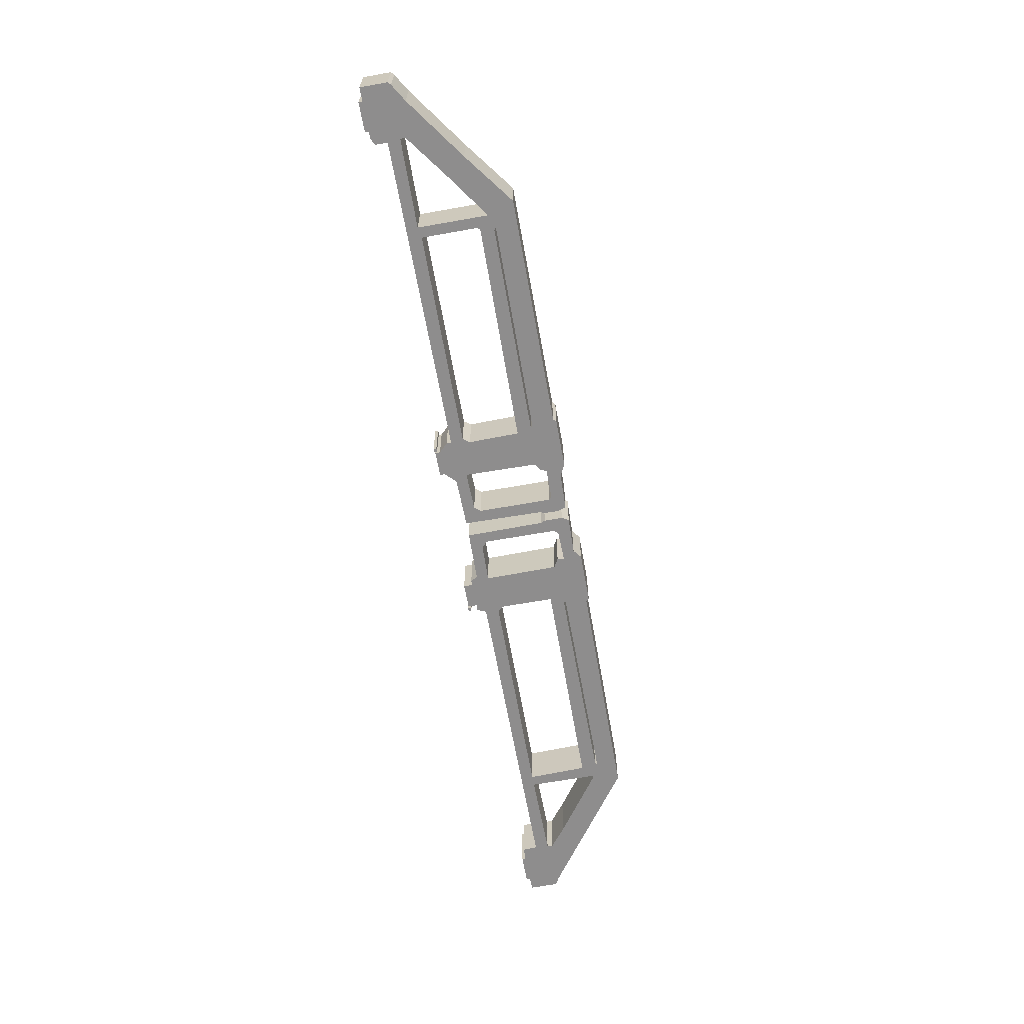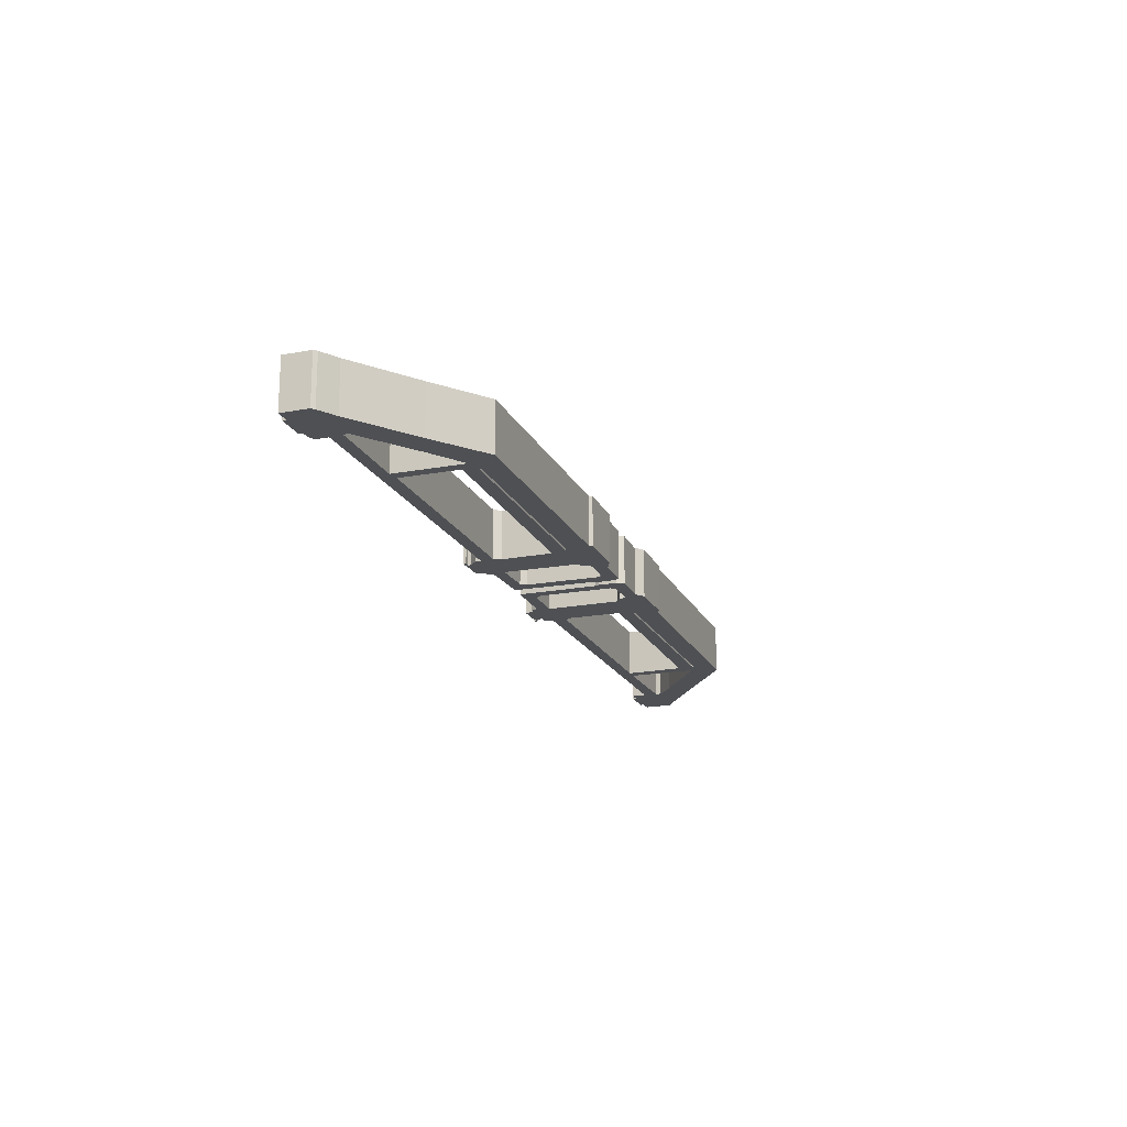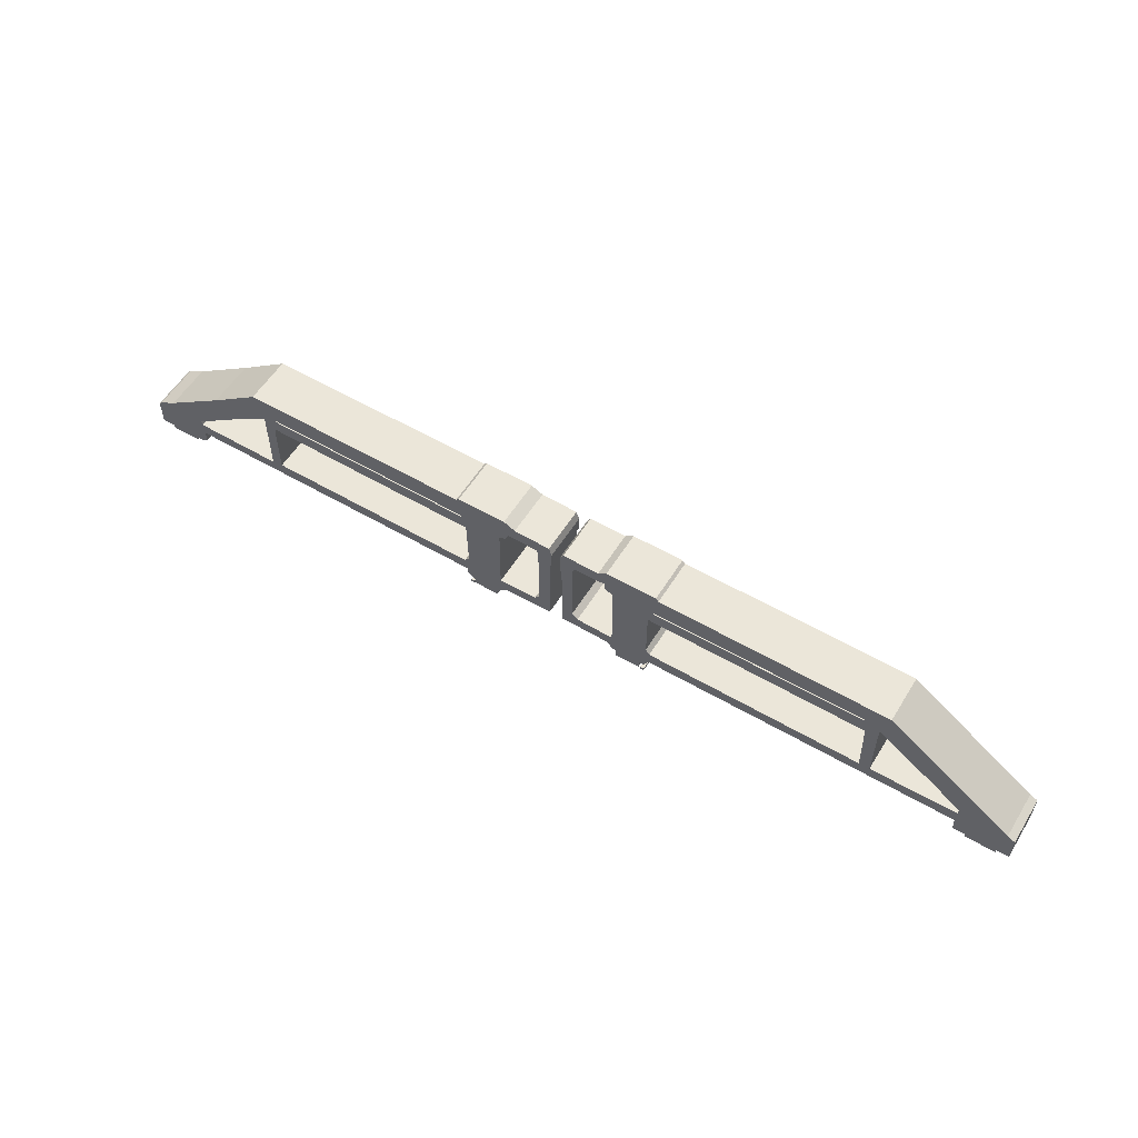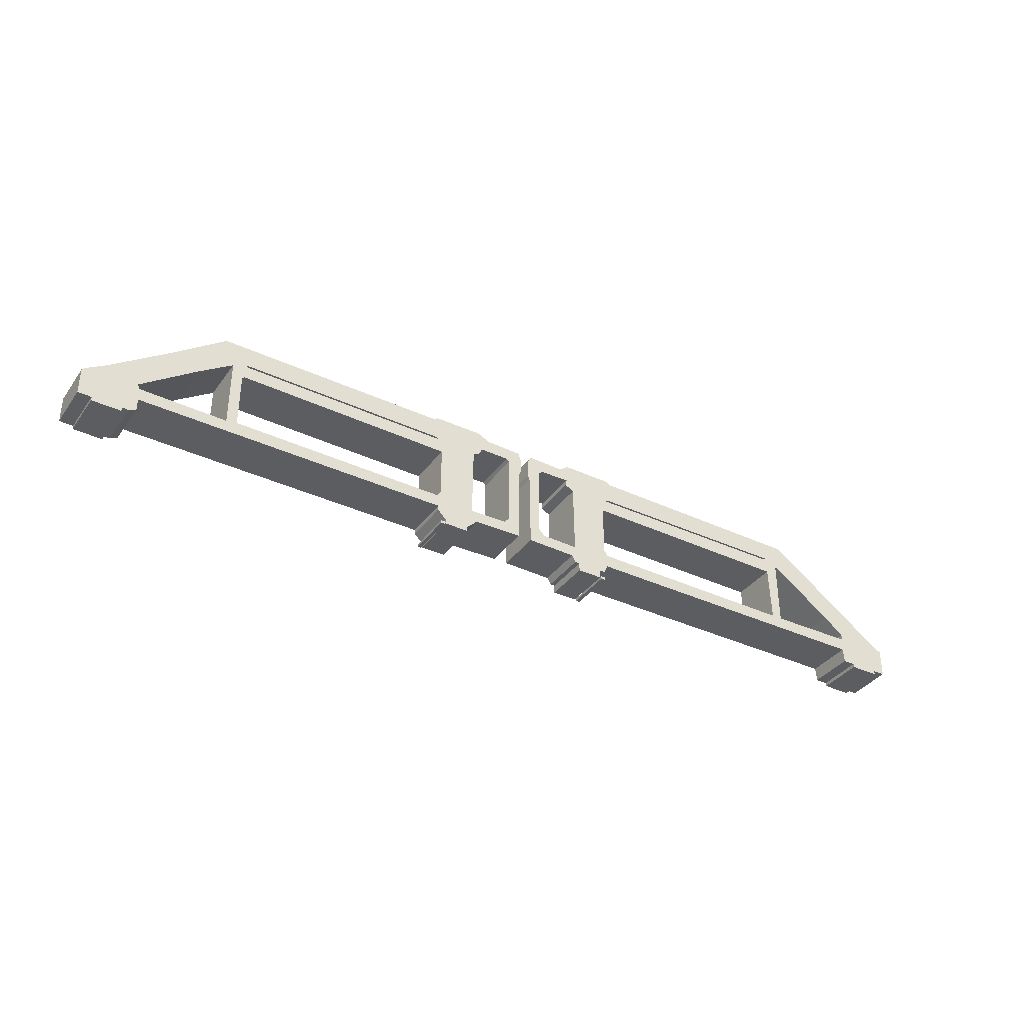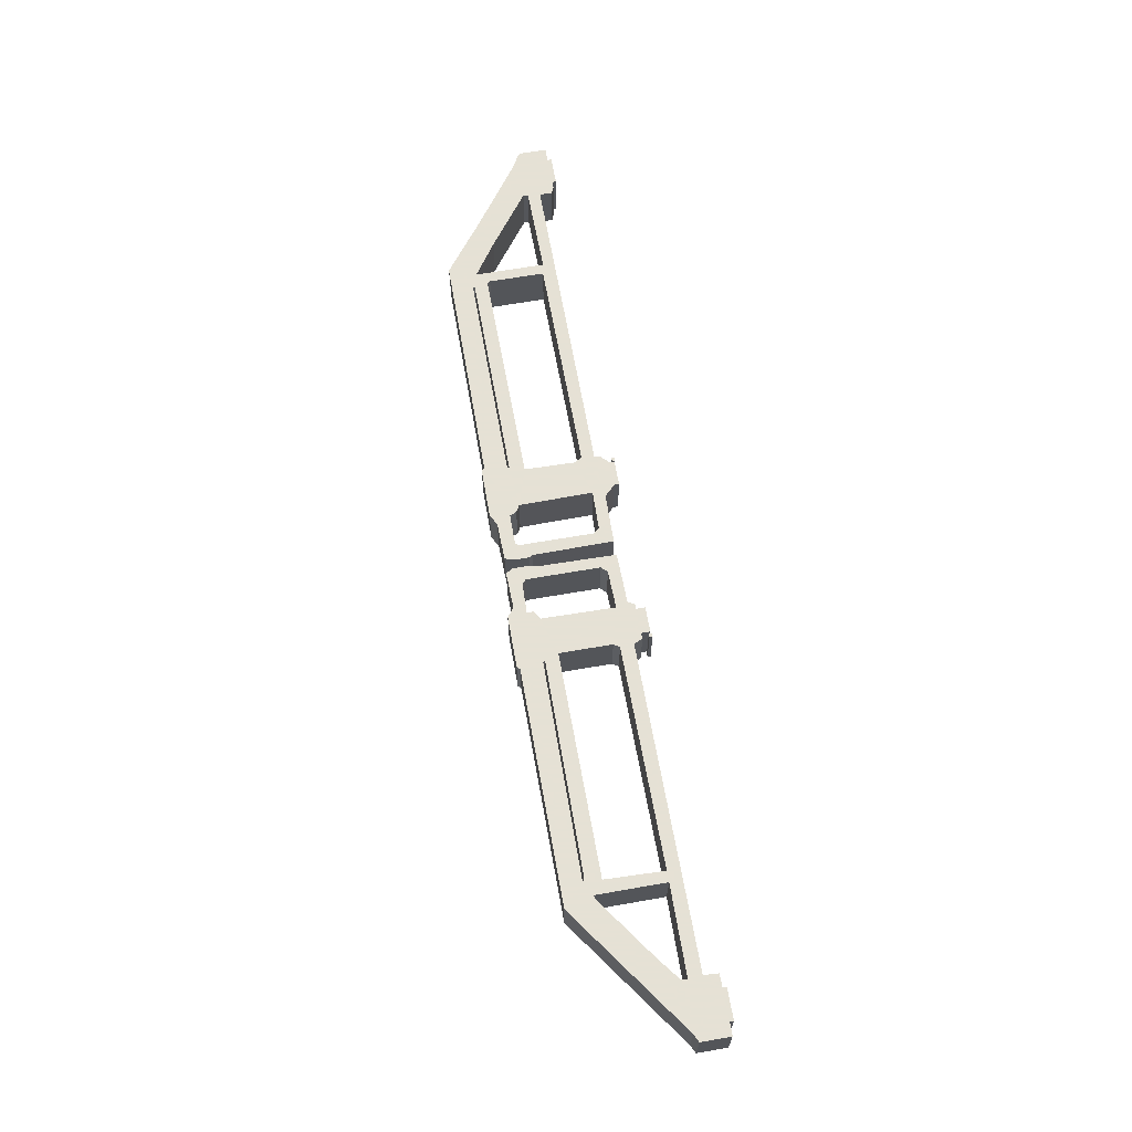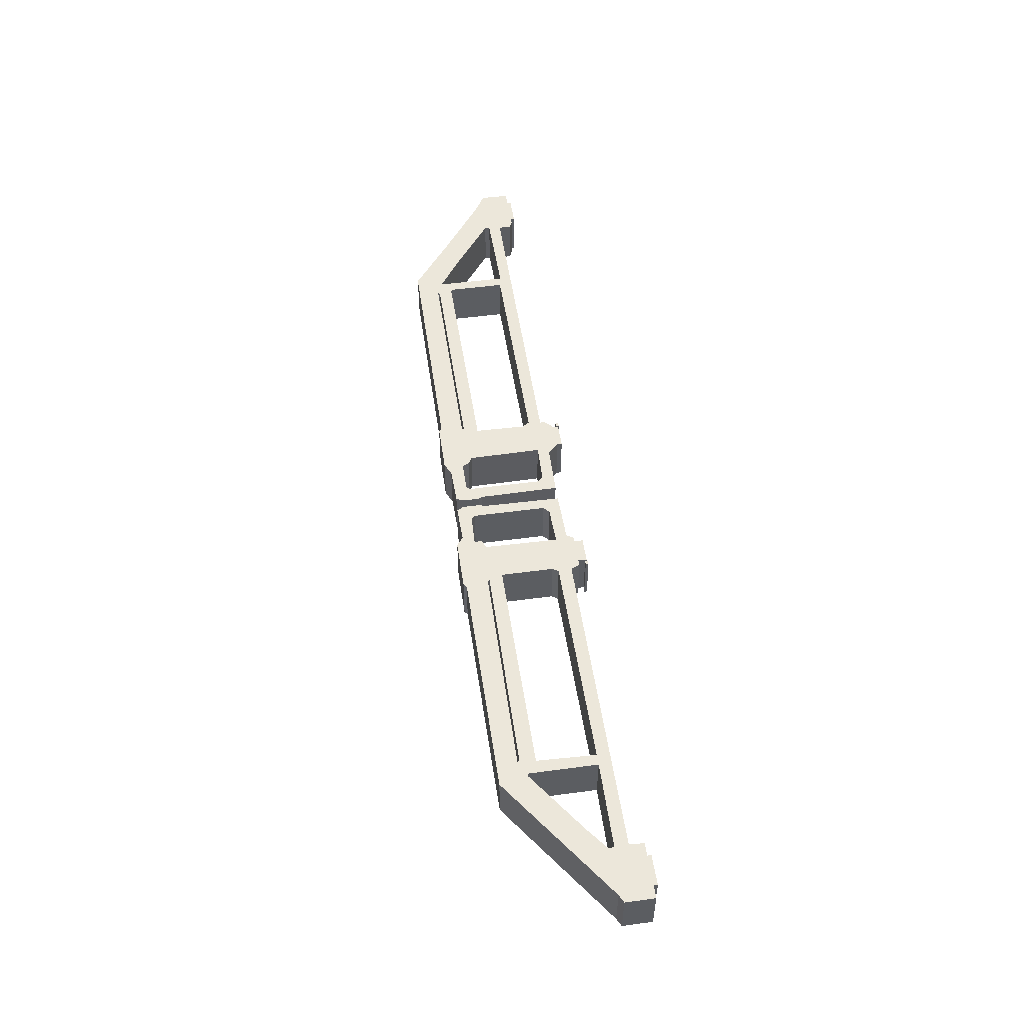
<metadata>
{"format":"obj","ext":"obj","renderer":"f3d","projection":"perspective","resolution":1024,"background":"white","views":[{"elev":-64.7,"azim":100.2,"up":"+Z"},{"elev":-18.7,"azim":109.5,"up":"+Z"},{"elev":56.2,"azim":-148.6,"up":"+Y"},{"elev":-36.4,"azim":148.8,"up":"+Y"},{"elev":64.9,"azim":-100.0,"up":"+Z"},{"elev":51.6,"azim":-98.3,"up":"+Z"}]}
</metadata>
<code>
g sbg_arkcity_dn_guardrail01_m
v 0.45 1.29 0
v 0.07 1.28 0
v 0.04 1.19 0
v 0.04 1.04 0
v 0.06 1 0
v 0.07 0.18 0
v 0.58 0.17 0
v 0.69 0.06 0
v 0.69 0.01 0
v 0.95 0.01 0
v 0.95 0.06 0
v 1.04 0.15 0
v 1.04 0.2 0
v 4.32 0.2 0
v 4.32 0.07 0
v 4.39 0.04 0
v 4.46 0.04 0
v 4.46 0 0
v 4.76 0 0
v 4.76 0.04 0
v 4.9 0.04 0
v 4.9 0.32 0
v 4.87 0.35 0
v 4.69 0.46 0
v 4.05 0.92 0
v 3.52 1.32 0
v 1.11 1.32 0
v 1.08 1.35 0
v 0.57 1.35 0
v 0.53 1.15 0
v 0.56 1.08 0
v 0.63 1.04 0
v 0.64 0.29 0
v 0.24 0.3 0
v 0.19 0.36 0
v 0.19 1.12 0
v 0.22 1.15 0
v 3.77 0.8 0
v 4.34 0.38 0
v 4.33 0.33 0
v 3.42 0.32 0
v 3.42 1.04 0
v 3.31 0.91 0
v 3.31 0.34 0
v 1.06 0.33 0
v 1.01 0.4 0
v 1.02 0.92 0
v 3.29 0.94 0
v 3.26 1.08 0
v 1.06 1.07 0
v 1.08 1.09 0
v 3.28 1.1 0
v 0.96 0 0
v 1 0 0
v 1 0.03 0
v 0.96 0.03 0
v -1.01 0 0
v -0.97 0 0
v -0.97 0.03 0
v -1.01 0.03 0
v -1.12 1.32 0
v -3.51 1.31 0
v -4.82 0.38 0
v -4.9 0.34 0
v -4.9 0.04 0
v -4.77 0.04 0
v -4.77 0 0
v -4.46 0 0
v -4.46 0.04 0
v -4.33 0.04 0
v -4.32 0.19 0
v -1.05 0.19 0
v -1.01 0.1 0
v -0.95 0.1 0
v -0.95 0.01 0
v -0.69 0.01 0
v -0.69 0.1 0
v -0.64 0.1 0
v -0.6 0.17 0
v -0.08 0.18 0
v -0.07 0.99 0
v -0.05 1.03 0
v -0.05 1.22 0
v -0.09 1.29 0
v -0.47 1.28 0
v -0.56 1.35 0
v -1.09 1.35 0
v -0.23 1.15 0
v -0.19 1.11 0
v -0.19 0.36 0
v -0.25 0.3 0
v -0.64 0.29 0
v -0.63 1.04 0
v -0.54 1.09 0
v -0.55 1.16 0
v -3.43 1.02 0
v -3.43 0.32 0
v -4.33 0.33 0
v -4.33 0.39 0
v -4.11 0.56 0
v -3.46 1.02 0
v -1.02 0.39 0
v -1.06 0.33 0
v -3.32 0.32 0
v -3.3 0.92 0
v -1.02 0.93 0
v -1.09 1.09 0
v -1.07 1.07 0
v -3.26 1.08 0
v -3.29 1.1 0
v 0.45 1.29 0.5
v 0.07 1.28 0.5
v 0.04 1.19 0.5
v 0.04 1.04 0.5
v 0.06 1 0.5
v 0.07 0.18 0.5
v 0.58 0.17 0.5
v 0.69 0.06 0.5
v 0.69 0.01 0.5
v 0.95 0.01 0.5
v 0.95 0.06 0.5
v 1.04 0.15 0.5
v 1.04 0.2 0.5
v 4.32 0.2 0.5
v 4.32 0.07 0.5
v 4.39 0.04 0.5
v 4.46 0.04 0.5
v 4.46 0 0.5
v 4.76 0 0.5
v 4.76 0.04 0.5
v 4.9 0.04 0.5
v 4.9 0.32 0.5
v 4.87 0.35 0.5
v 4.69 0.46 0.5
v 4.05 0.92 0.5
v 3.52 1.32 0.5
v 1.11 1.32 0.5
v 1.08 1.35 0.5
v 0.57 1.35 0.5
v 0.53 1.15 0.5
v 0.56 1.08 0.5
v 0.63 1.04 0.5
v 0.64 0.29 0.5
v 0.24 0.3 0.5
v 0.19 0.36 0.5
v 0.19 1.12 0.5
v 0.22 1.15 0.5
v 3.77 0.8 0.5
v 4.34 0.38 0.5
v 4.33 0.33 0.5
v 3.42 0.32 0.5
v 3.42 1.04 0.5
v 3.31 0.91 0.5
v 3.31 0.34 0.5
v 1.06 0.33 0.5
v 1.01 0.4 0.5
v 1.02 0.92 0.5
v 3.29 0.94 0.5
v 3.26 1.08 0.5
v 1.06 1.07 0.5
v 1.08 1.09 0.5
v 3.28 1.1 0.5
v 0.96 0 0.5
v 1 0 0.5
v 1 0.03 0.5
v 0.96 0.03 0.5
v -1.01 0 0.5
v -0.97 0 0.5
v -0.97 0.03 0.5
v -1.01 0.03 0.5
v -1.12 1.32 0.5
v -3.51 1.31 0.5
v -4.82 0.38 0.5
v -4.9 0.34 0.5
v -4.9 0.04 0.5
v -4.77 0.04 0.5
v -4.77 0 0.5
v -4.46 0 0.5
v -4.46 0.04 0.5
v -4.33 0.04 0.5
v -4.32 0.19 0.5
v -1.05 0.19 0.5
v -1.01 0.1 0.5
v -0.95 0.1 0.5
v -0.95 0.01 0.5
v -0.69 0.01 0.5
v -0.69 0.1 0.5
v -0.64 0.1 0.5
v -0.6 0.17 0.5
v -0.08 0.18 0.5
v -0.07 0.99 0.5
v -0.05 1.03 0.5
v -0.05 1.22 0.5
v -0.09 1.29 0.5
v -0.47 1.28 0.5
v -0.56 1.35 0.5
v -1.09 1.35 0.5
v -0.23 1.15 0.5
v -0.19 1.11 0.5
v -0.19 0.36 0.5
v -0.25 0.3 0.5
v -0.64 0.29 0.5
v -0.63 1.04 0.5
v -0.54 1.09 0.5
v -0.55 1.16 0.5
v -3.43 1.02 0.5
v -3.43 0.32 0.5
v -4.33 0.33 0.5
v -4.33 0.39 0.5
v -4.11 0.56 0.5
v -3.46 1.02 0.5
v -1.02 0.39 0.5
v -1.06 0.33 0.5
v -3.32 0.32 0.5
v -3.3 0.92 0.5
v -1.02 0.93 0.5
v -1.09 1.09 0.5
v -1.07 1.07 0.5
v -3.26 1.08 0.5
v -3.29 1.1 0.5
g sbg_arkcity_dn_guardrail01_m_0
f 29 28 32
f 24 23 20
f 21 20 22
f 39 24 40
f 26 25 38
f 20 23 22
f 19 17 20
f 19 18 17
f 16 15 14
f 17 16 14
f 17 14 40
f 13 12 11
f 11 10 9
f 11 9 8
f 11 8 33
f 8 7 33
f 34 33 7
f 4 3 36
f 5 4 36
f 6 5 35
f 2 1 37
f 1 30 37
f 2 37 3
f 37 36 3
f 35 5 36
f 6 35 34
f 6 34 7
f 13 11 33
f 46 45 13
f 42 41 43
f 42 43 48
f 32 50 47
f 50 48 47
f 33 32 47
f 33 47 46
f 33 46 13
f 44 41 13
f 44 43 41
f 45 44 13
f 14 13 41
f 14 41 40
f 24 20 17
f 40 24 17
f 39 25 24
f 25 39 38
f 26 38 42
f 32 31 30
f 30 1 29
f 32 30 29
f 48 50 49
f 42 48 49
f 42 49 52
f 26 42 52
f 27 26 52
f 28 27 51
f 27 52 51
f 28 51 50
f 28 50 32
f 56 55 54
f 56 54 53
f 60 59 58
f 60 58 57
f 93 87 86
f 85 84 88
f 95 93 86
f 82 81 89
f 79 78 77
f 77 76 75
f 77 75 74
f 102 92 74
f 74 73 72
f 77 74 92
f 72 103 102
f 71 70 69
f 69 68 67
f 69 67 66
f 66 64 63
f 66 65 64
f 69 66 63
f 71 69 98
f 71 98 97
f 62 61 110
f 86 85 95
f 107 61 87
f 97 96 105
f 72 104 103
f 79 92 91
f 72 102 74
f 92 102 106
f 93 92 106
f 93 106 108
f 106 105 108
f 104 97 105
f 96 101 62
f 109 108 105
f 93 108 87
f 108 107 87
f 94 93 95
f 61 107 110
f 110 109 105
f 96 110 105
f 110 96 62
f 63 62 100
f 69 63 98
f 62 101 100
f 63 100 99
f 63 99 98
f 71 97 104
f 72 71 104
f 79 77 92
f 80 79 91
f 80 91 90
f 81 80 90
f 81 90 89
f 83 82 89
f 83 89 88
f 84 83 88
f 88 95 85
f 29 138 28
f 138 29 139
f 24 133 23
f 133 24 134
f 21 130 20
f 130 21 131
f 22 131 21
f 131 22 132
f 40 149 39
f 149 40 150
f 26 135 25
f 135 26 136
f 23 132 22
f 132 23 133
f 20 129 19
f 129 20 130
f 18 127 17
f 127 18 128
f 19 128 18
f 128 19 129
f 15 124 14
f 124 15 125
f 16 125 15
f 125 16 126
f 17 126 16
f 126 17 127
f 12 121 11
f 121 12 122
f 13 122 12
f 122 13 123
f 10 119 9
f 119 10 120
f 11 120 10
f 120 11 121
f 9 118 8
f 118 9 119
f 8 117 7
f 117 8 118
f 34 143 33
f 143 34 144
f 4 113 3
f 113 4 114
f 5 114 4
f 114 5 115
f 6 115 5
f 115 6 116
f 2 111 1
f 111 2 112
f 30 147 37
f 147 30 140
f 3 112 2
f 112 3 113
f 37 146 36
f 146 37 147
f 36 145 35
f 145 36 146
f 35 144 34
f 144 35 145
f 7 116 6
f 116 7 117
f 46 155 45
f 155 46 156
f 42 151 41
f 151 42 152
f 43 158 48
f 158 43 153
f 48 157 47
f 157 48 158
f 33 142 32
f 142 33 143
f 47 156 46
f 156 47 157
f 44 153 43
f 153 44 154
f 45 154 44
f 154 45 155
f 14 123 13
f 123 14 124
f 41 150 40
f 150 41 151
f 25 134 24
f 134 25 135
f 39 148 38
f 148 39 149
f 38 152 42
f 152 38 148
f 31 140 30
f 140 31 141
f 32 141 31
f 141 32 142
f 1 139 29
f 139 1 111
f 50 159 49
f 159 50 160
f 49 162 52
f 162 49 159
f 27 136 26
f 136 27 137
f 28 137 27
f 137 28 138
f 52 161 51
f 161 52 162
f 51 160 50
f 160 51 161
f 55 164 54
f 164 55 165
f 56 165 55
f 165 56 166
f 54 163 53
f 163 54 164
f 53 166 56
f 166 53 163
f 59 168 58
f 168 59 169
f 60 169 59
f 169 60 170
f 58 167 57
f 167 58 168
f 57 170 60
f 170 57 167
f 87 196 86
f 196 87 197
f 85 194 84
f 194 85 195
f 82 191 81
f 191 82 192
f 78 187 77
f 187 78 188
f 79 188 78
f 188 79 189
f 76 185 75
f 185 76 186
f 77 186 76
f 186 77 187
f 75 184 74
f 184 75 185
f 73 182 72
f 182 73 183
f 74 183 73
f 183 74 184
f 103 212 102
f 212 103 213
f 70 179 69
f 179 70 180
f 71 180 70
f 180 71 181
f 68 177 67
f 177 68 178
f 69 178 68
f 178 69 179
f 67 176 66
f 176 67 177
f 64 173 63
f 173 64 174
f 65 174 64
f 174 65 175
f 66 175 65
f 175 66 176
f 98 207 97
f 207 98 208
f 62 171 61
f 171 62 172
f 86 195 85
f 195 86 196
f 61 197 87
f 197 61 171
f 97 206 96
f 206 97 207
f 104 213 103
f 213 104 214
f 92 201 91
f 201 92 202
f 102 216 106
f 216 102 212
f 93 202 92
f 202 93 203
f 106 215 105
f 215 106 216
f 105 214 104
f 214 105 215
f 96 211 101
f 211 96 206
f 109 218 108
f 218 109 219
f 108 217 107
f 217 108 218
f 94 203 93
f 203 94 204
f 95 204 94
f 204 95 205
f 107 220 110
f 220 107 217
f 110 219 109
f 219 110 220
f 63 172 62
f 172 63 173
f 101 210 100
f 210 101 211
f 100 209 99
f 209 100 210
f 99 208 98
f 208 99 209
f 72 181 71
f 181 72 182
f 80 189 79
f 189 80 190
f 91 200 90
f 200 91 201
f 81 190 80
f 190 81 191
f 90 199 89
f 199 90 200
f 83 192 82
f 192 83 193
f 89 198 88
f 198 89 199
f 84 193 83
f 193 84 194
f 88 205 95
f 205 88 198
f 142 138 139
f 130 133 134
f 132 130 131
f 150 134 149
f 148 135 136
f 132 133 130
f 130 127 129
f 127 128 129
f 124 125 126
f 124 126 127
f 150 124 127
f 121 122 123
f 119 120 121
f 118 119 121
f 143 118 121
f 143 117 118
f 117 143 144
f 146 113 114
f 146 114 115
f 145 115 116
f 147 111 112
f 147 140 111
f 113 147 112
f 113 146 147
f 146 115 145
f 144 145 116
f 117 144 116
f 143 121 123
f 123 155 156
f 153 151 152
f 158 153 152
f 157 160 142
f 157 158 160
f 157 142 143
f 156 157 143
f 123 156 143
f 123 151 154
f 151 153 154
f 123 154 155
f 151 123 124
f 150 151 124
f 127 130 134
f 127 134 150
f 134 135 149
f 148 149 135
f 152 148 136
f 140 141 142
f 139 111 140
f 139 140 142
f 159 160 158
f 159 158 152
f 162 159 152
f 162 152 136
f 162 136 137
f 161 137 138
f 161 162 137
f 160 161 138
f 142 160 138
f 164 165 166
f 163 164 166
f 168 169 170
f 167 168 170
f 196 197 203
f 198 194 195
f 196 203 205
f 199 191 192
f 187 188 189
f 185 186 187
f 184 185 187
f 184 202 212
f 182 183 184
f 202 184 187
f 212 213 182
f 179 180 181
f 177 178 179
f 176 177 179
f 173 174 176
f 174 175 176
f 173 176 179
f 208 179 181
f 207 208 181
f 220 171 172
f 205 195 196
f 197 171 217
f 215 206 207
f 213 214 182
f 201 202 189
f 184 212 182
f 216 212 202
f 216 202 203
f 218 216 203
f 218 215 216
f 215 207 214
f 172 211 206
f 215 218 219
f 197 218 203
f 197 217 218
f 205 203 204
f 220 217 171
f 215 219 220
f 215 220 206
f 172 206 220
f 210 172 173
f 208 173 179
f 210 211 172
f 209 210 173
f 208 209 173
f 214 207 181
f 214 181 182
f 202 187 189
f 201 189 190
f 200 201 190
f 200 190 191
f 199 200 191
f 199 192 193
f 198 199 193
f 198 193 194
f 195 205 198

</code>
